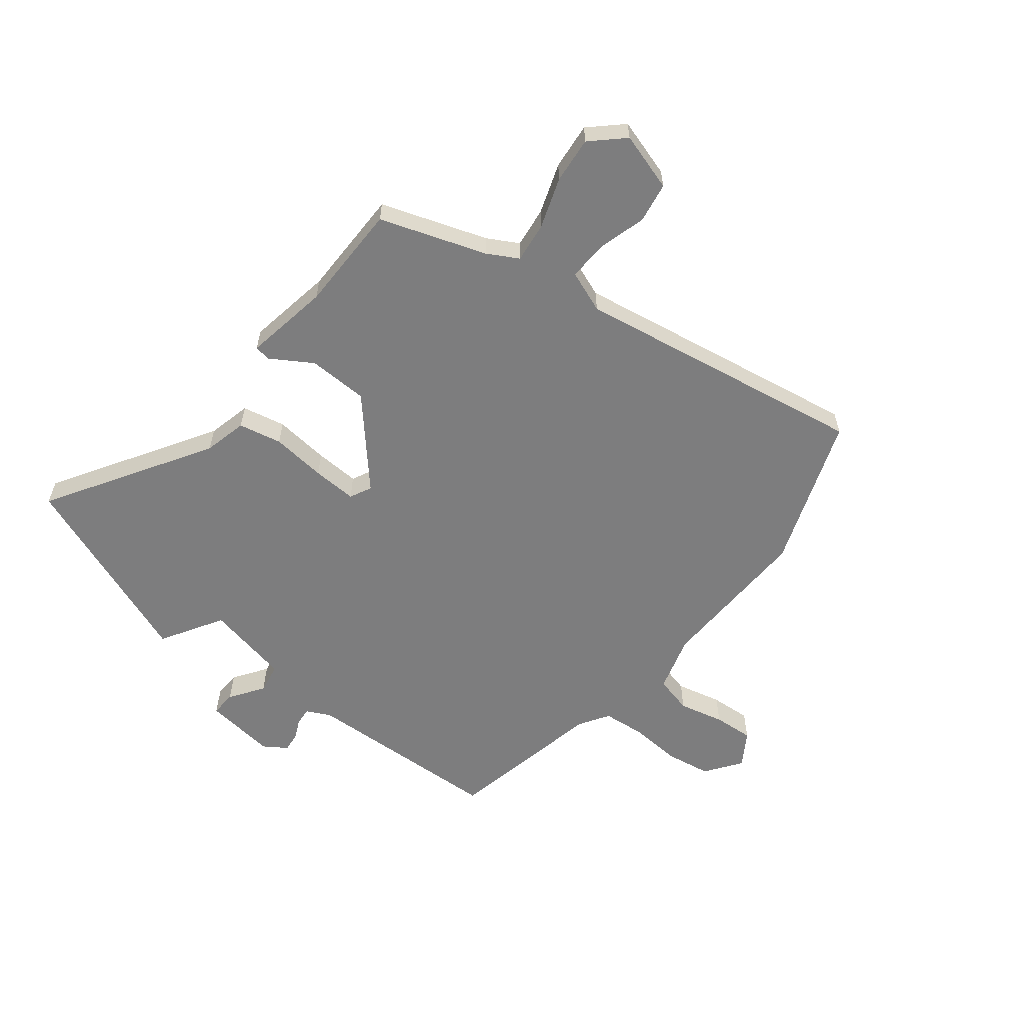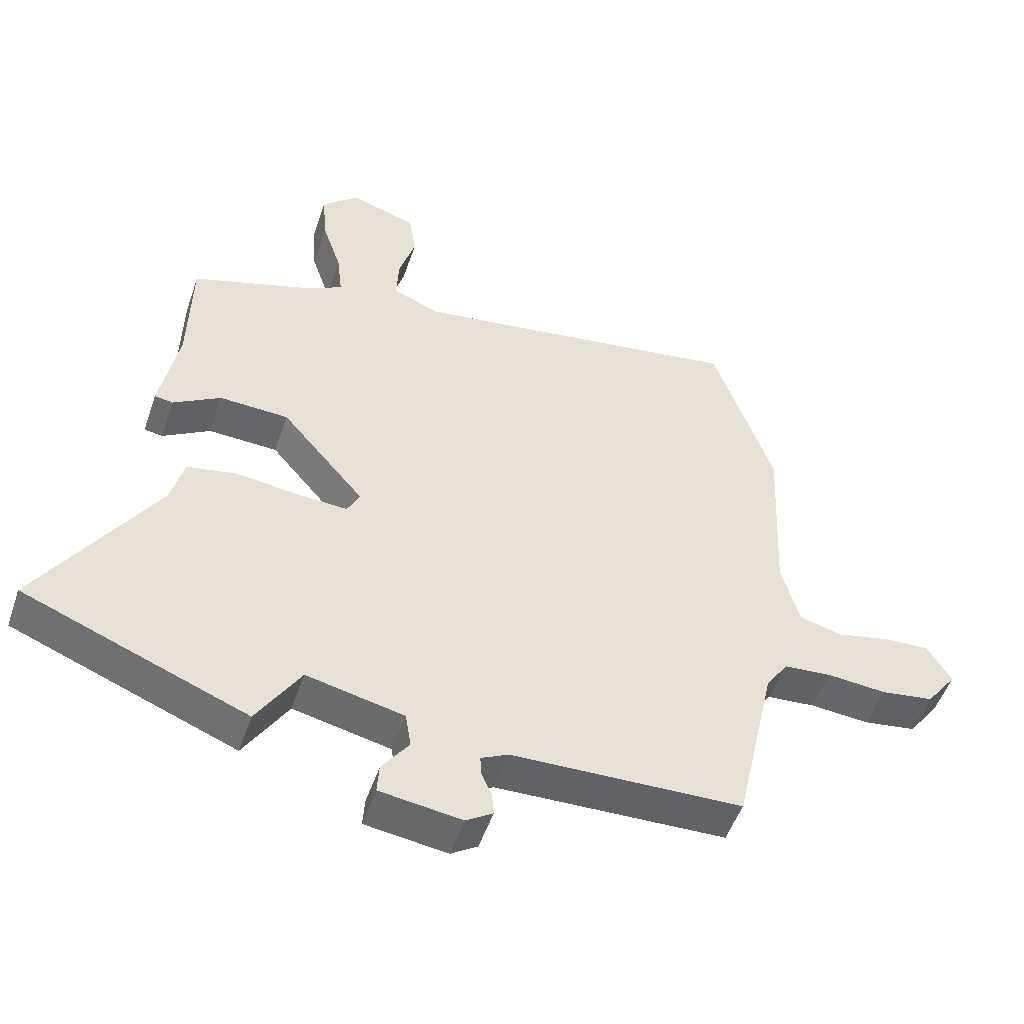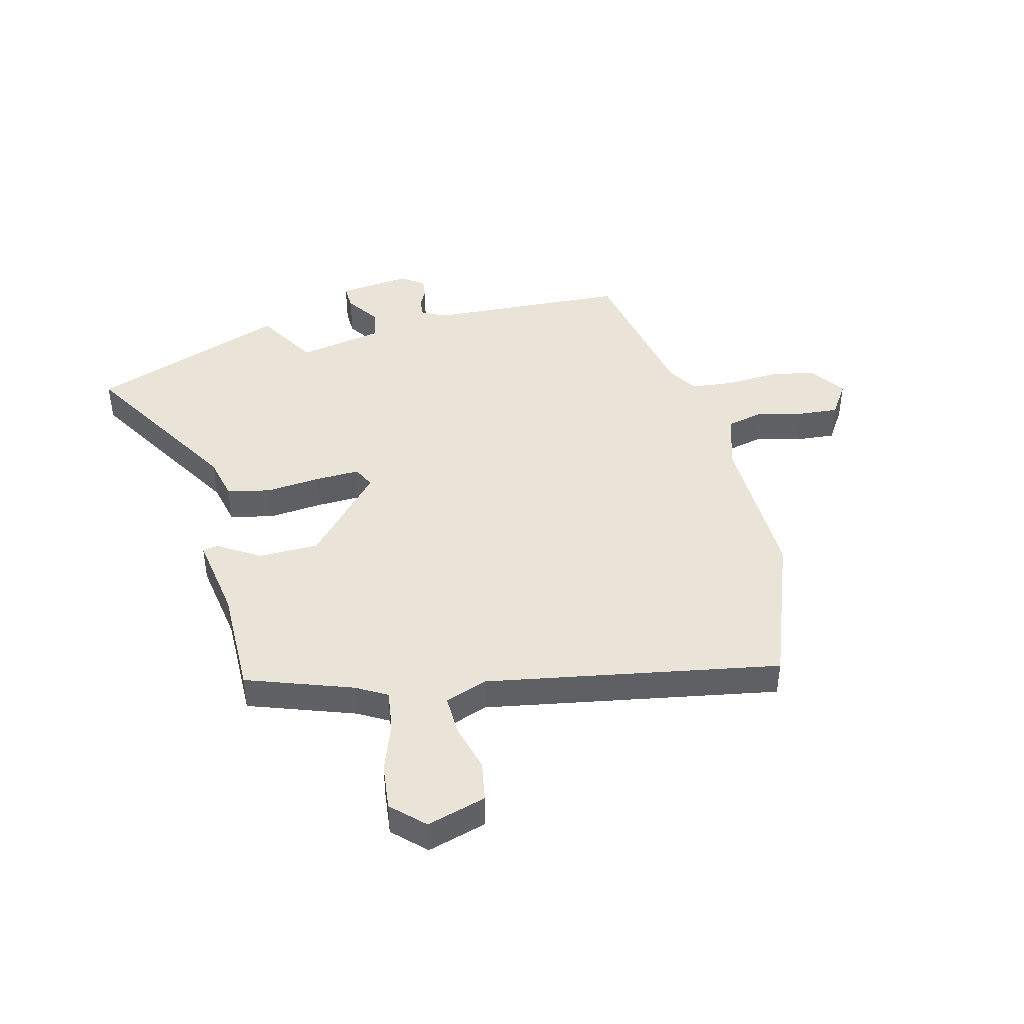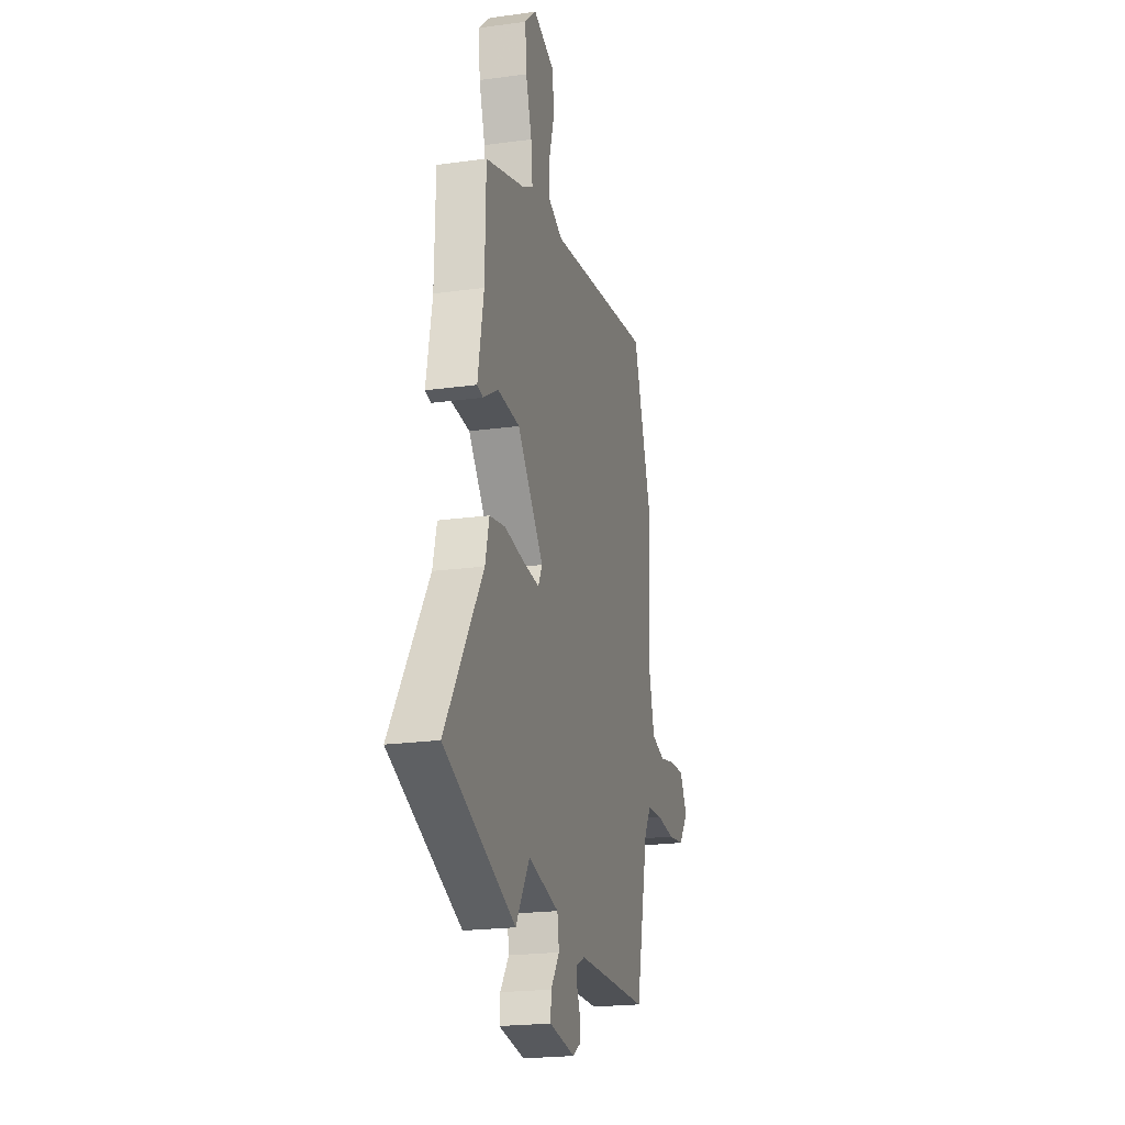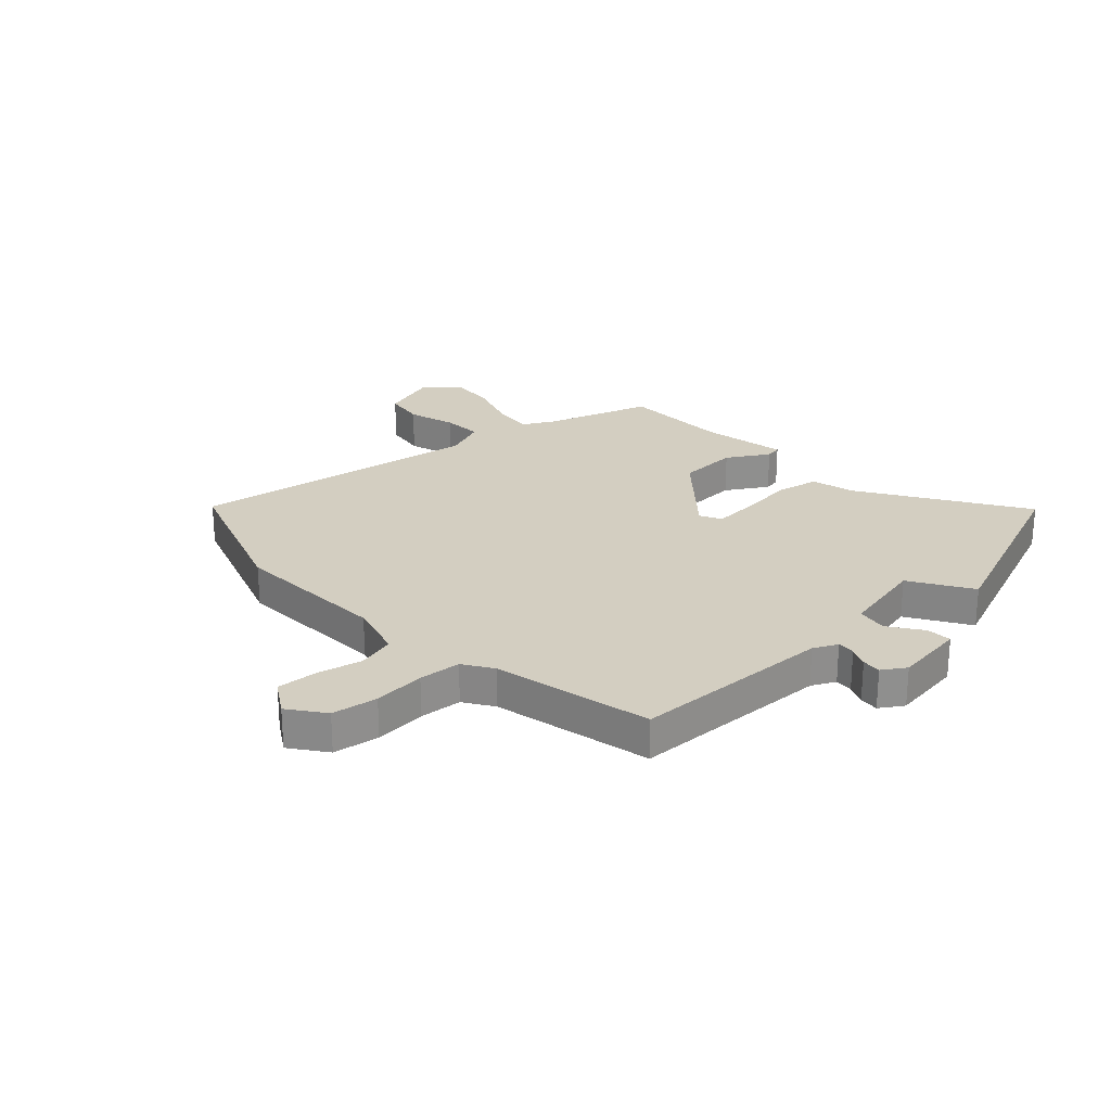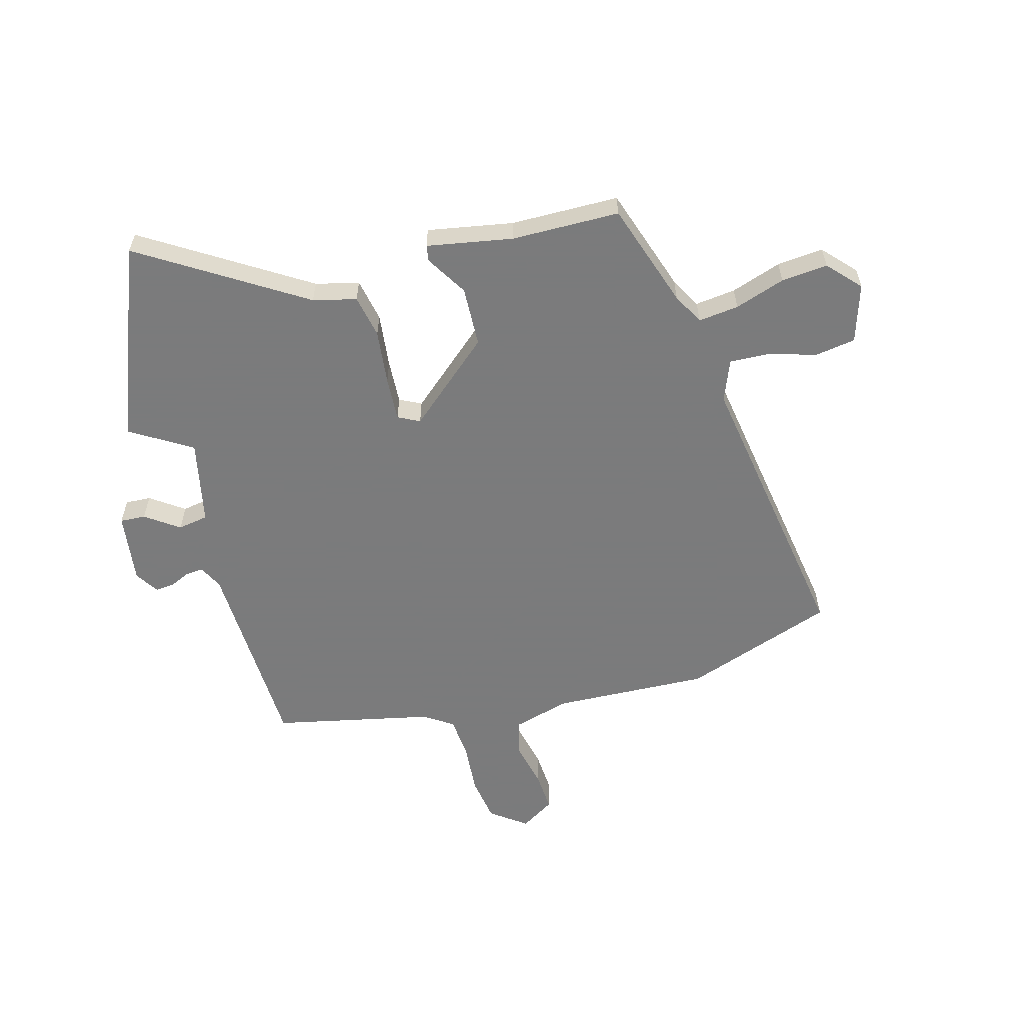
<metadata>
{"format":"obj","ext":"obj","renderer":"f3d","projection":"perspective","resolution":1024,"background":"white","views":[{"elev":-59.2,"azim":-37.3,"up":"+Y"},{"elev":-51.1,"azim":-18.6,"up":"+Z"},{"elev":43.2,"azim":-12.6,"up":"+Y"},{"elev":-21.4,"azim":-76.3,"up":"+Z"},{"elev":25.1,"azim":137.4,"up":"+Y"},{"elev":-58.4,"azim":-74.2,"up":"+Y"}]}
</metadata>
<code>
v -0.49 0.07 0.436
v -0.298 0.07 0.498
v -0.242 0.07 0.528
v -0.25 0.07 0.601
v -0.28 0.07 0.692
v -0.287 0.07 0.776
v -0.229 0.07 0.829
v -0.124 0.07 0.795
v -0.113 0.07 0.722
v -0.139 0.07 0.636
v -0.143 0.07 0.564
v -0.068 0.07 0.534
v 0.461 0.07 0.613
v 0.555 0.07 0.339
v 0.541 0.07 0.056
v 0.569 0.07 -0.047
v 0.637 0.07 -0.065
v 0.719 0.07 -0.047
v 0.792 0.07 -0.043
v 0.83 0.07 -0.105
v 0.782 0.07 -0.169
v 0.699 0.07 -0.181
v 0.606 0.07 -0.173
v 0.53 0.07 -0.179
v 0.495 0.07 -0.232
v 0.431 0.07 -0.518
v 0.068 0.07 -0.528
v 0.025 0.07 -0.549
v 0.027 0.07 -0.581
v 0.043 0.07 -0.617
v 0.046 0.07 -0.652
v 0.004 0.07 -0.679
v -0.125 0.07 -0.661
v -0.122 0.07 -0.615
v -0.079 0.07 -0.555
v -0.088 0.07 -0.5
v -0.241 0.07 -0.466
v -0.31 0.07 -0.576
v -0.661 0.07 -0.436
v -0.476 0.07 -0.147
v -0.456 0.07 -0.069
v -0.378 0.07 -0.054
v -0.279 0.07 -0.066
v -0.199 0.07 -0.071
v -0.179 0.07 -0.032
v -0.31 0.07 0.121
v -0.419 0.07 0.126
v -0.494 0.07 0.081
v -0.523 0.07 0.086
v -0.494 0.07 0.24
v -0.49 0 0.436
v -0.298 0 0.498
v -0.242 0 0.528
v -0.25 0 0.601
v -0.28 0 0.692
v -0.287 0 0.776
v -0.229 0 0.829
v -0.124 0 0.795
v -0.113 0 0.722
v -0.139 0 0.636
v -0.143 0 0.564
v -0.068 0 0.534
v 0.461 0 0.613
v 0.555 0 0.339
v 0.541 0 0.056
v 0.569 0 -0.047
v 0.637 0 -0.065
v 0.719 0 -0.047
v 0.792 0 -0.043
v 0.83 0 -0.105
v 0.782 0 -0.169
v 0.699 0 -0.181
v 0.606 0 -0.173
v 0.53 0 -0.179
v 0.495 0 -0.232
v 0.431 0 -0.518
v 0.068 0 -0.528
v 0.025 0 -0.549
v 0.027 0 -0.581
v 0.043 0 -0.617
v 0.046 0 -0.652
v 0.004 0 -0.679
v -0.125 0 -0.661
v -0.122 0 -0.615
v -0.079 0 -0.555
v -0.088 0 -0.5
v -0.241 0 -0.466
v -0.31 0 -0.576
v -0.661 0 -0.436
v -0.476 0 -0.147
v -0.456 0 -0.069
v -0.378 0 -0.054
v -0.279 0 -0.066
v -0.199 0 -0.071
v -0.179 0 -0.032
v -0.31 0 0.121
v -0.419 0 0.126
v -0.494 0 0.081
v -0.523 0 0.086
v -0.494 0 0.24
f 47 48 49 50
f 46 47 50 1
f 45 46 1 2
f 40 41 42 43
f 40 43 44
f 37 38 39 40
f 36 37 40 44
f 32 33 34 35
f 32 35 36
f 29 30 31 32
f 28 29 32 36
f 27 28 36 44
f 25 26 27 44
f 20 21 22 23
f 20 23 24
f 17 18 19 20
f 17 20 24
f 16 17 24
f 15 16 24 25
f 12 13 14 15
f 11 12 15 25
f 7 8 9 10
f 7 10 11
f 4 5 6 7
f 3 4 7 11
f 45 2 3 11
f 25 44 45
f 11 25 45
f 100 99 98 97
f 51 100 97 96
f 52 51 96 95
f 93 92 91 90
f 94 93 90
f 90 89 88 87
f 94 90 87 86
f 85 84 83 82
f 86 85 82
f 82 81 80 79
f 86 82 79 78
f 94 86 78 77
f 94 77 76 75
f 73 72 71 70
f 74 73 70
f 70 69 68 67
f 74 70 67
f 74 67 66
f 75 74 66 65
f 65 64 63 62
f 75 65 62 61
f 60 59 58 57
f 61 60 57
f 57 56 55 54
f 61 57 54 53
f 61 53 52 95
f 95 94 75
f 95 75 61
f 1 51 52 2
f 2 52 53 3
f 3 53 54 4
f 4 54 55 5
f 5 55 56 6
f 6 56 57 7
f 7 57 58 8
f 8 58 59 9
f 9 59 60 10
f 10 60 61 11
f 11 61 62 12
f 12 62 63 13
f 13 63 64 14
f 14 64 65 15
f 15 65 66 16
f 16 66 67 17
f 17 67 68 18
f 18 68 69 19
f 19 69 70 20
f 20 70 71 21
f 21 71 72 22
f 22 72 73 23
f 23 73 74 24
f 24 74 75 25
f 25 75 76 26
f 26 76 77 27
f 27 77 78 28
f 28 78 79 29
f 29 79 80 30
f 30 80 81 31
f 31 81 82 32
f 32 82 83 33
f 33 83 84 34
f 34 84 85 35
f 35 85 86 36
f 36 86 87 37
f 37 87 88 38
f 38 88 89 39
f 39 89 90 40
f 40 90 91 41
f 41 91 92 42
f 42 92 93 43
f 43 93 94 44
f 44 94 95 45
f 45 95 96 46
f 46 96 97 47
f 47 97 98 48
f 48 98 99 49
f 49 99 100 50
f 50 100 51 1

</code>
